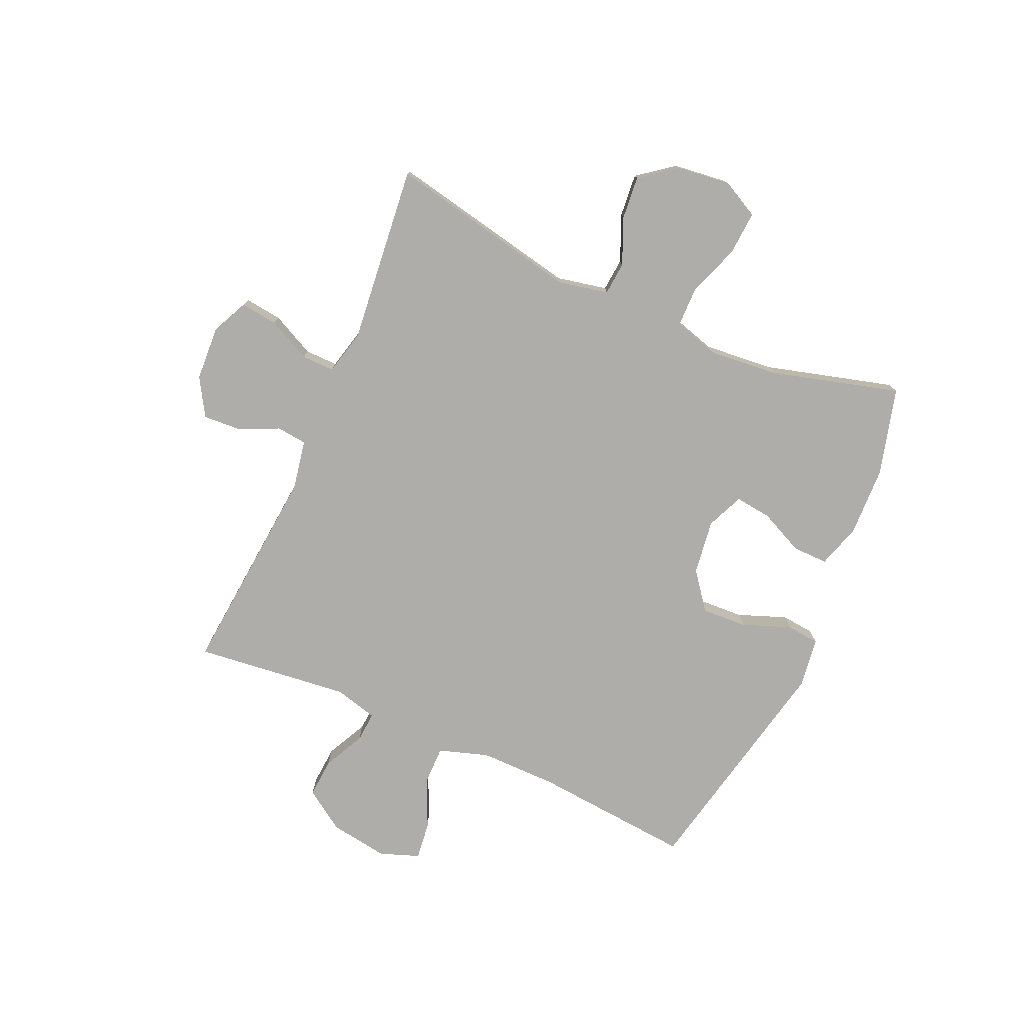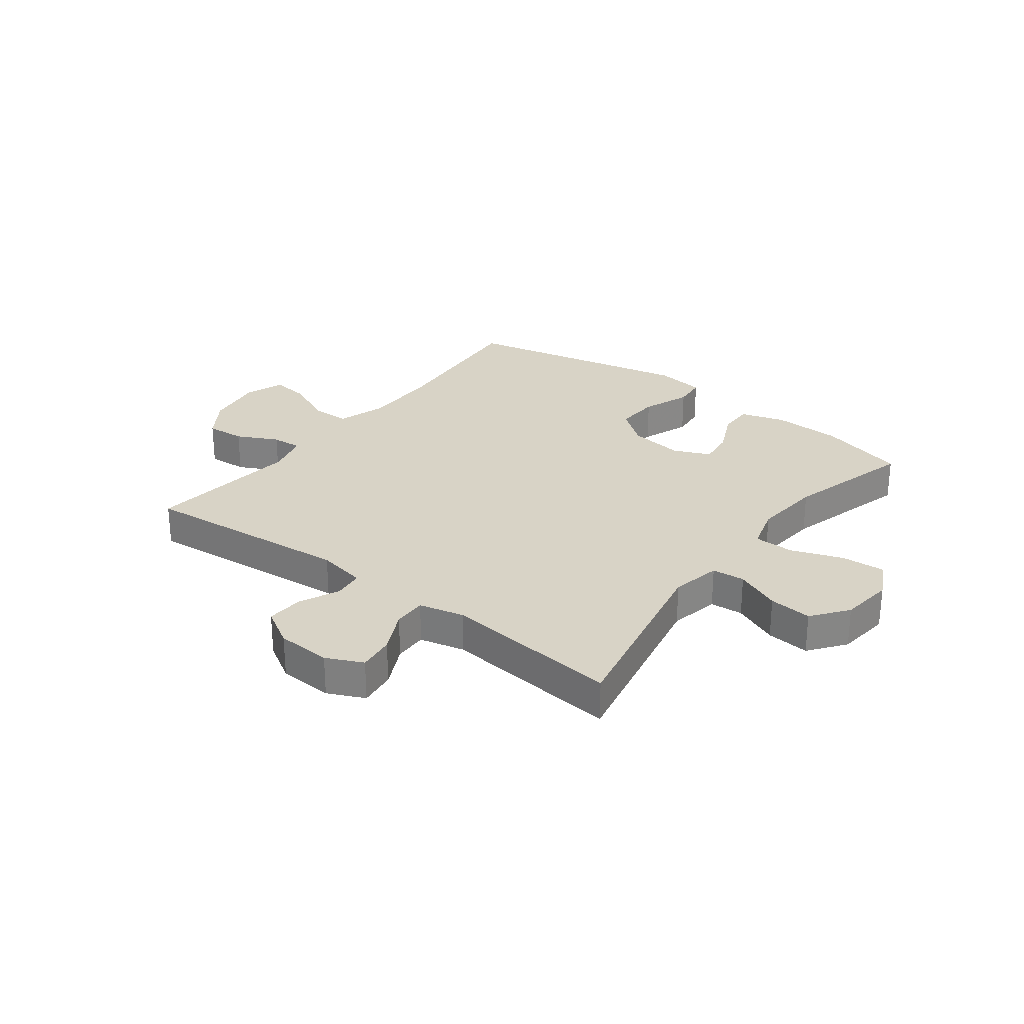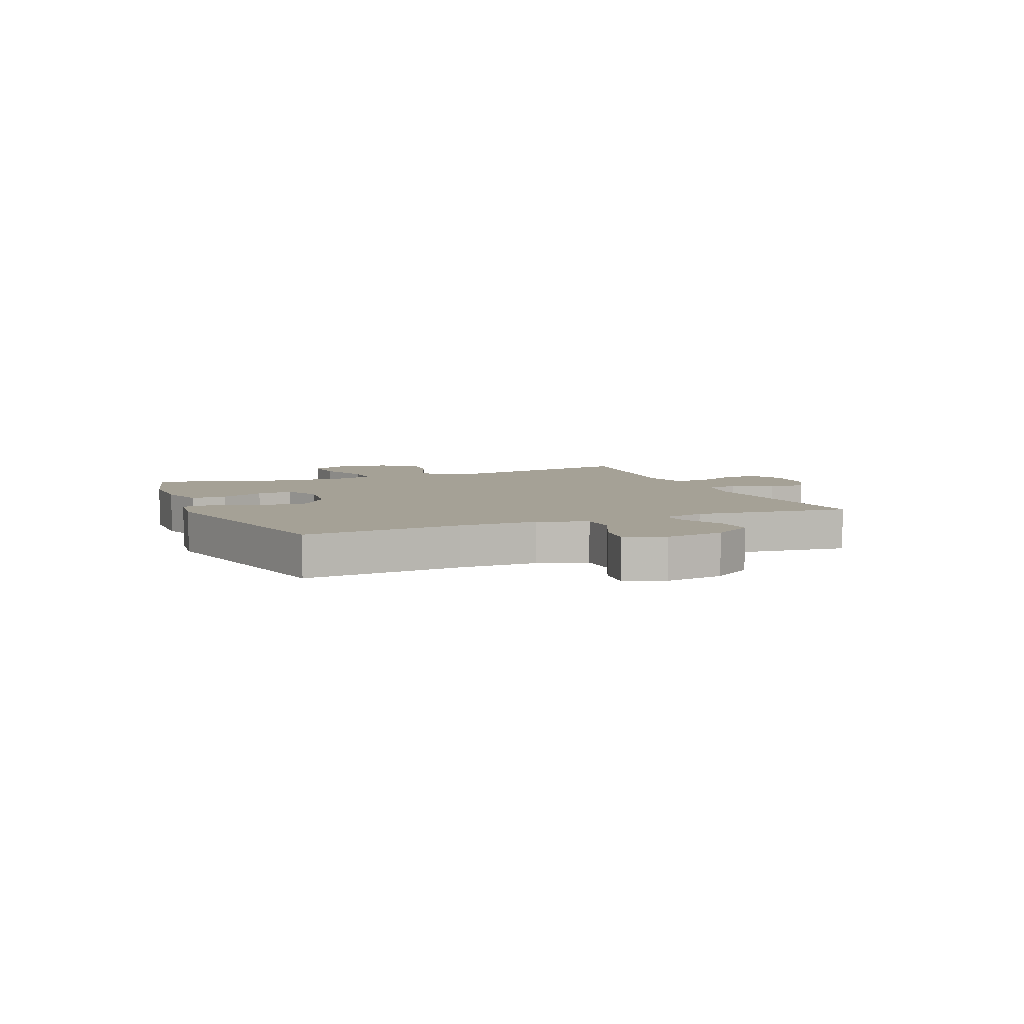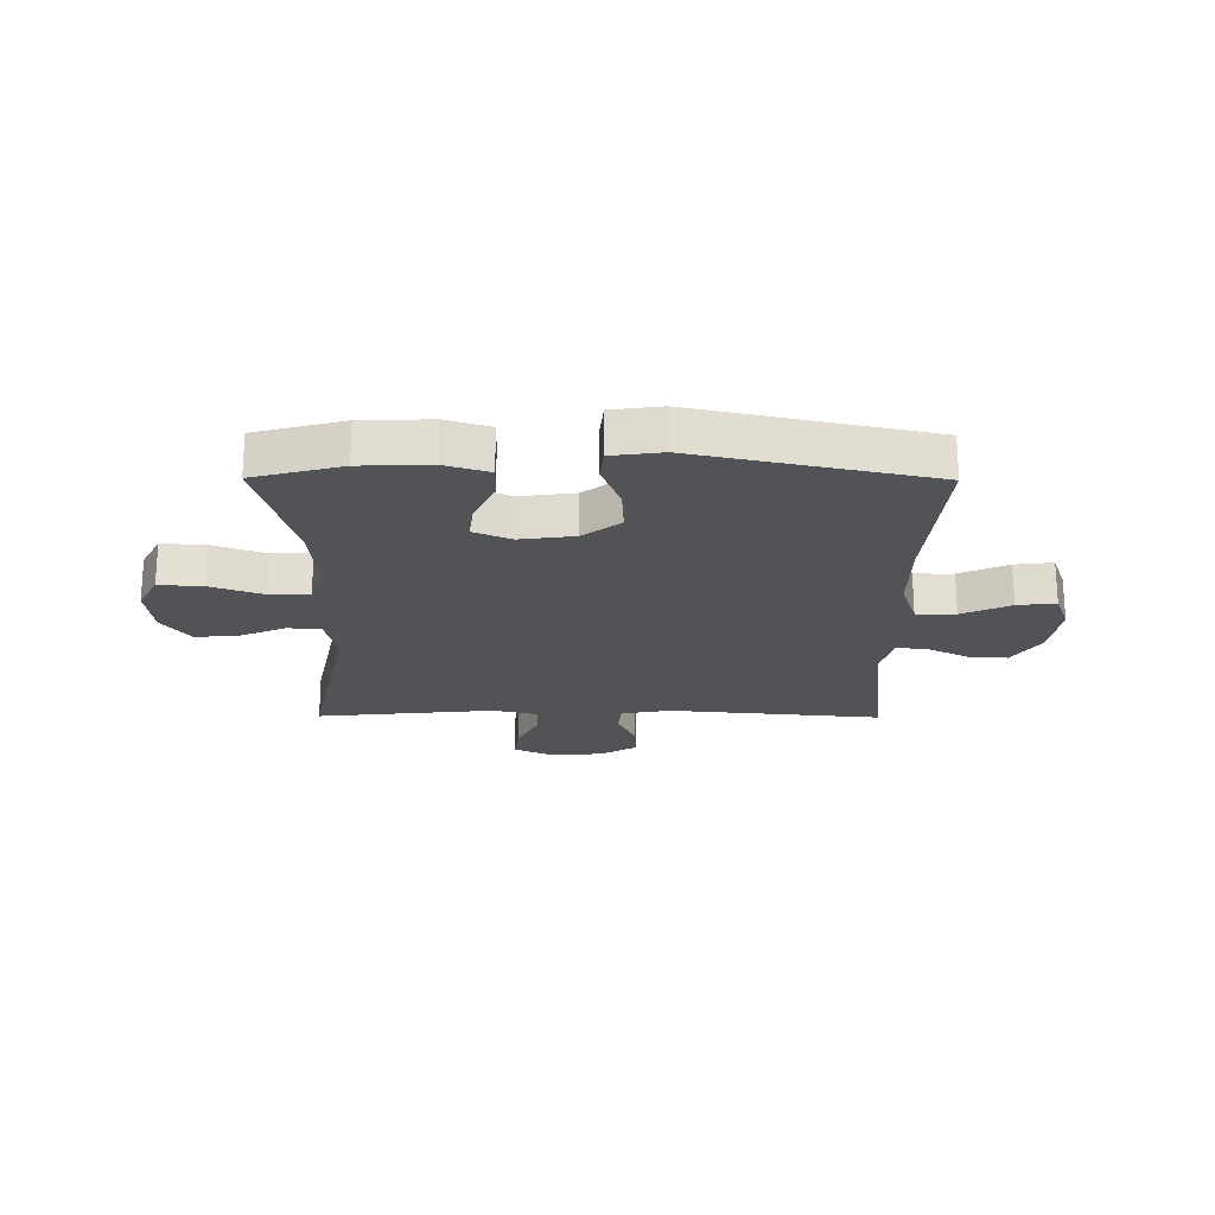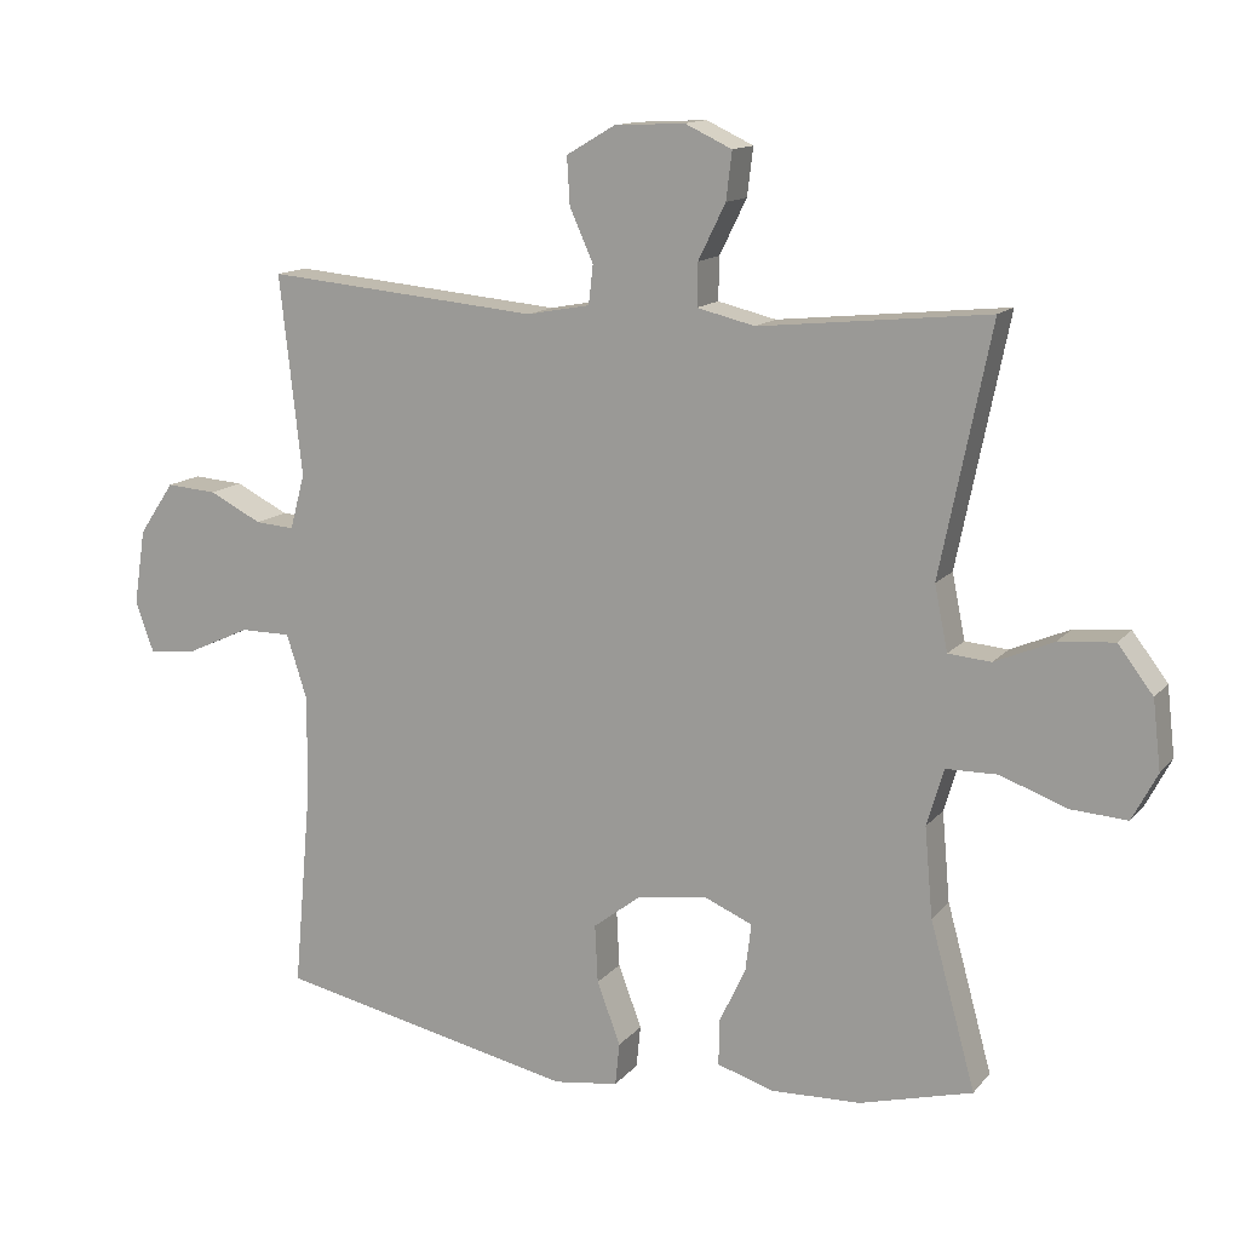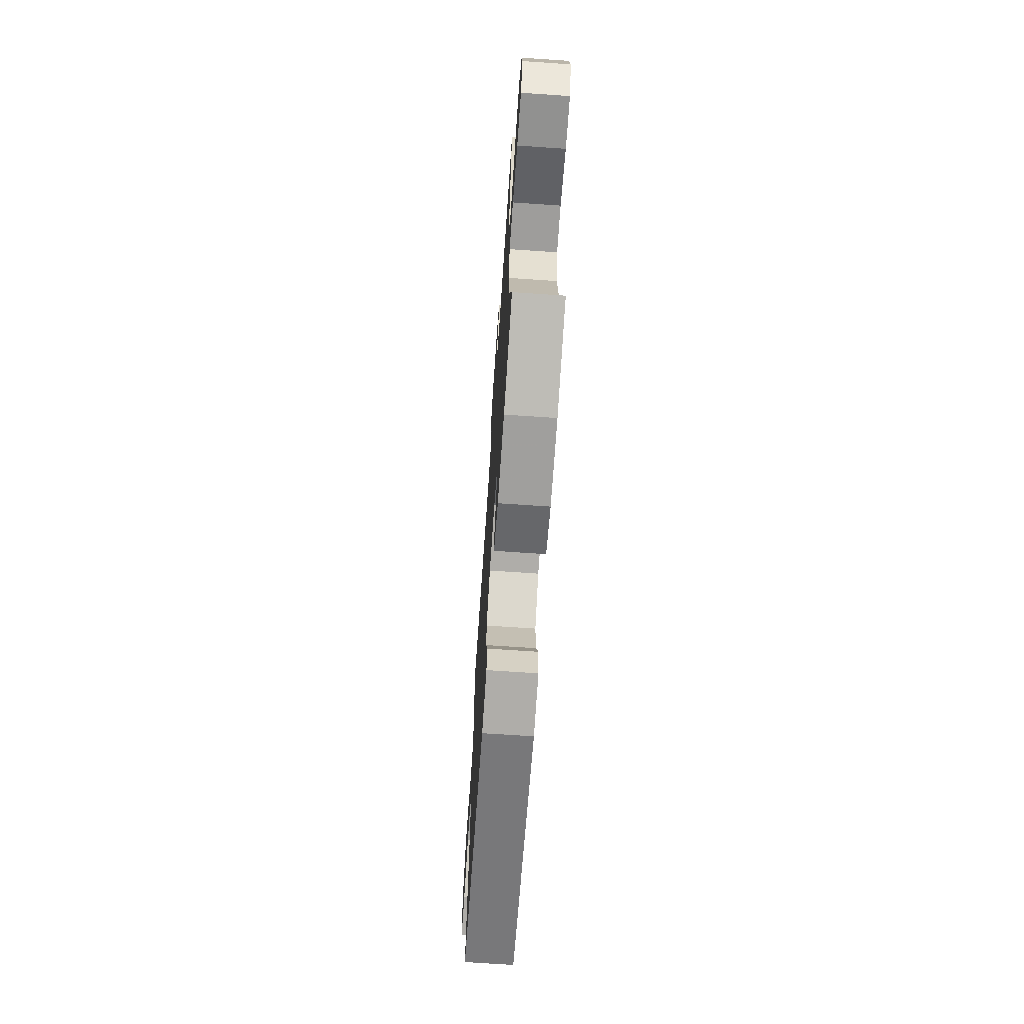
<metadata>
{"format":"obj","ext":"obj","renderer":"f3d","projection":"perspective","resolution":1024,"background":"white","views":[{"elev":-77.1,"azim":66.2,"up":"+Y"},{"elev":28.0,"azim":37.3,"up":"+Y"},{"elev":6.1,"azim":-112.6,"up":"+Y"},{"elev":-22.0,"azim":179.6,"up":"+Y"},{"elev":13.5,"azim":24.5,"up":"+Z"},{"elev":-69.6,"azim":86.1,"up":"+Z"}]}
</metadata>
<code>
v -0.5 0.07 -0.5
v -0.475 0.07 -0.221
v -0.474 0.07 -0.085
v -0.502 0.07 0.002
v -0.571 0.07 0.002
v -0.656 0.07 -0.037
v -0.723 0.07 -0.045
v -0.748 0.07 0.024
v -0.732 0.07 0.127
v -0.684 0.07 0.198
v -0.615 0.07 0.193
v -0.543 0.07 0.157
v -0.49 0.07 0.153
v -0.47 0.07 0.228
v -0.5 0.07 0.5
v -0.127 0.07 0.466
v -0.041 0.07 0.482
v -0.035 0.07 0.535
v -0.067 0.07 0.606
v -0.071 0.07 0.671
v -0.005 0.07 0.71
v 0.091 0.07 0.715
v 0.155 0.07 0.685
v 0.147 0.07 0.62
v 0.11 0.07 0.545
v 0.109 0.07 0.487
v 0.188 0.07 0.468
v 0.5 0.07 0.5
v 0.431 0.07 0.163
v 0.449 0.07 0.075
v 0.507 0.07 0.07
v 0.587 0.07 0.104
v 0.663 0.07 0.111
v 0.711 0.07 0.048
v 0.722 0.07 -0.046
v 0.688 0.07 -0.111
v 0.611 0.07 -0.106
v 0.52 0.07 -0.073
v 0.45 0.07 -0.074
v 0.427 0.07 -0.152
v 0.438 0.07 -0.274
v 0.5 0.07 -0.5
v 0.346 0.07 -0.541
v 0.224 0.07 -0.545
v 0.147 0.07 -0.521
v 0.148 0.07 -0.459
v 0.184 0.07 -0.382
v 0.192 0.07 -0.318
v 0.127 0.07 -0.29
v 0.031 0.07 -0.303
v -0.034 0.07 -0.353
v -0.03 0.07 -0.432
v 0.002 0.07 -0.517
v -0.004 0.07 -0.575
v -0.092 0.07 -0.587
v -0.5 0 -0.5
v -0.475 0 -0.221
v -0.474 0 -0.085
v -0.502 0 0.002
v -0.571 0 0.002
v -0.656 0 -0.037
v -0.723 0 -0.045
v -0.748 0 0.024
v -0.732 0 0.127
v -0.684 0 0.198
v -0.615 0 0.193
v -0.543 0 0.157
v -0.49 0 0.153
v -0.47 0 0.228
v -0.5 0 0.5
v -0.127 0 0.466
v -0.041 0 0.482
v -0.035 0 0.535
v -0.067 0 0.606
v -0.071 0 0.671
v -0.005 0 0.71
v 0.091 0 0.715
v 0.155 0 0.685
v 0.147 0 0.62
v 0.11 0 0.545
v 0.109 0 0.487
v 0.188 0 0.468
v 0.5 0 0.5
v 0.431 0 0.163
v 0.449 0 0.075
v 0.507 0 0.07
v 0.587 0 0.104
v 0.663 0 0.111
v 0.711 0 0.048
v 0.722 0 -0.046
v 0.688 0 -0.111
v 0.611 0 -0.106
v 0.52 0 -0.073
v 0.45 0 -0.074
v 0.427 0 -0.152
v 0.438 0 -0.274
v 0.5 0 -0.5
v 0.346 0 -0.541
v 0.224 0 -0.545
v 0.147 0 -0.521
v 0.148 0 -0.459
v 0.184 0 -0.382
v 0.192 0 -0.318
v 0.127 0 -0.29
v 0.031 0 -0.303
v -0.034 0 -0.353
v -0.03 0 -0.432
v 0.002 0 -0.517
v -0.004 0 -0.575
v -0.092 0 -0.587
f 52 53 54 55
f 51 52 55 1
f 50 51 1 2
f 49 50 2 3
f 44 45 46 47
f 44 47 48
f 41 42 43 44
f 40 41 44 48
f 39 40 48 49
f 35 36 37 38
f 35 38 39
f 34 35 39
f 31 32 33 34
f 30 31 34 39
f 29 30 39 49
f 27 28 29 49
f 22 23 24 25
f 22 25 26
f 21 22 26
f 18 19 20 21
f 17 18 21 26
f 16 17 26 27
f 14 15 16
f 13 14 16 27
f 9 10 11 12
f 9 12 13
f 8 9 13
f 5 6 7 8
f 4 5 8 13
f 13 27 49
f 3 4 13 49
f 110 109 108 107
f 56 110 107 106
f 57 56 106 105
f 58 57 105 104
f 102 101 100 99
f 103 102 99
f 99 98 97 96
f 103 99 96 95
f 104 103 95 94
f 93 92 91 90
f 94 93 90
f 94 90 89
f 89 88 87 86
f 94 89 86 85
f 104 94 85 84
f 104 84 83 82
f 80 79 78 77
f 81 80 77
f 81 77 76
f 76 75 74 73
f 81 76 73 72
f 82 81 72 71
f 71 70 69
f 82 71 69 68
f 67 66 65 64
f 68 67 64
f 68 64 63
f 63 62 61 60
f 68 63 60 59
f 104 82 68
f 104 68 59 58
f 1 56 57 2
f 2 57 58 3
f 3 58 59 4
f 4 59 60 5
f 5 60 61 6
f 6 61 62 7
f 7 62 63 8
f 8 63 64 9
f 9 64 65 10
f 10 65 66 11
f 11 66 67 12
f 12 67 68 13
f 13 68 69 14
f 14 69 70 15
f 15 70 71 16
f 16 71 72 17
f 17 72 73 18
f 18 73 74 19
f 19 74 75 20
f 20 75 76 21
f 21 76 77 22
f 22 77 78 23
f 23 78 79 24
f 24 79 80 25
f 25 80 81 26
f 26 81 82 27
f 27 82 83 28
f 28 83 84 29
f 29 84 85 30
f 30 85 86 31
f 31 86 87 32
f 32 87 88 33
f 33 88 89 34
f 34 89 90 35
f 35 90 91 36
f 36 91 92 37
f 37 92 93 38
f 38 93 94 39
f 39 94 95 40
f 40 95 96 41
f 41 96 97 42
f 42 97 98 43
f 43 98 99 44
f 44 99 100 45
f 45 100 101 46
f 46 101 102 47
f 47 102 103 48
f 48 103 104 49
f 49 104 105 50
f 50 105 106 51
f 51 106 107 52
f 52 107 108 53
f 53 108 109 54
f 54 109 110 55
f 55 110 56 1

</code>
